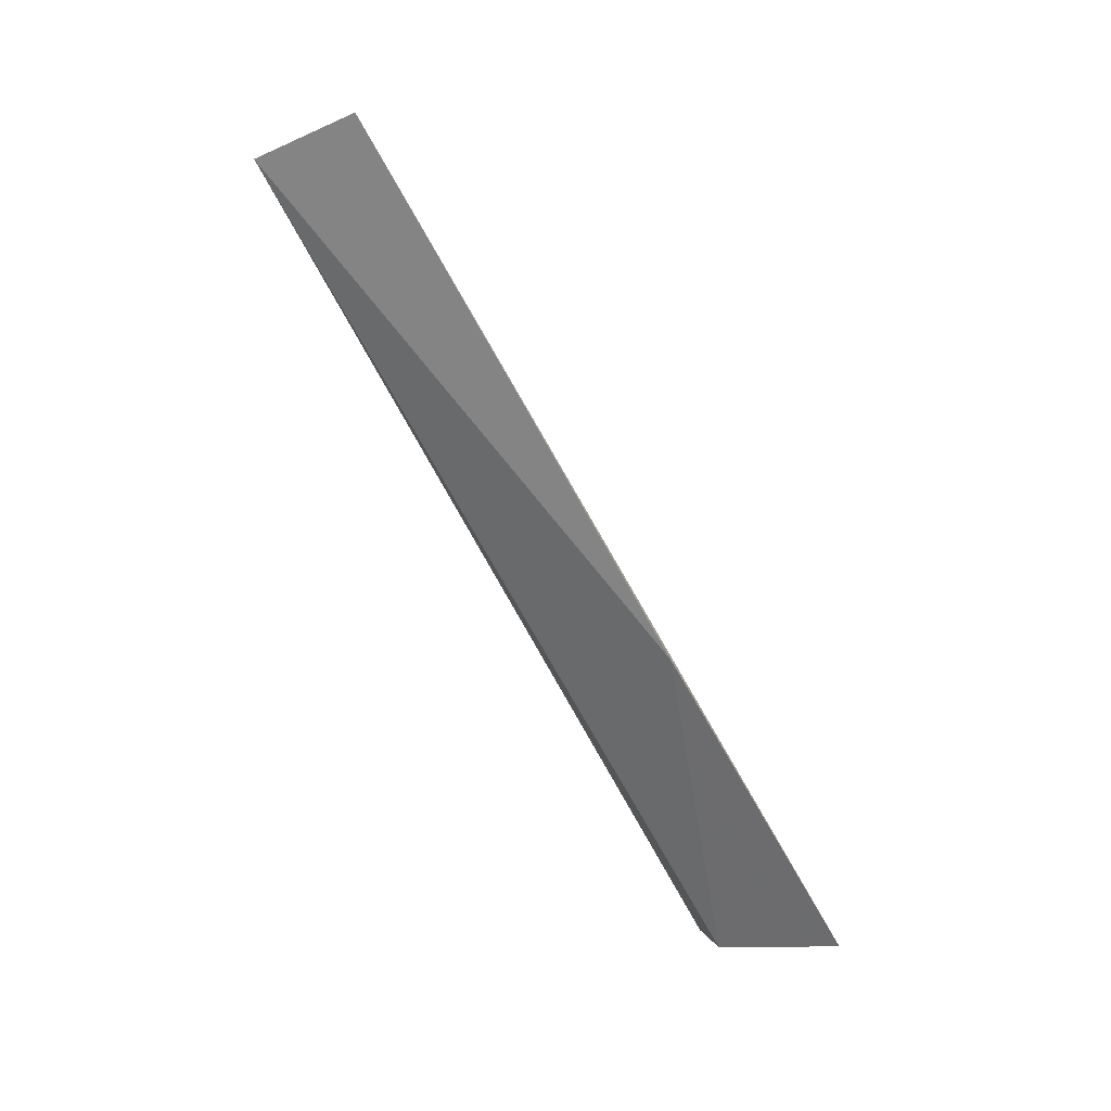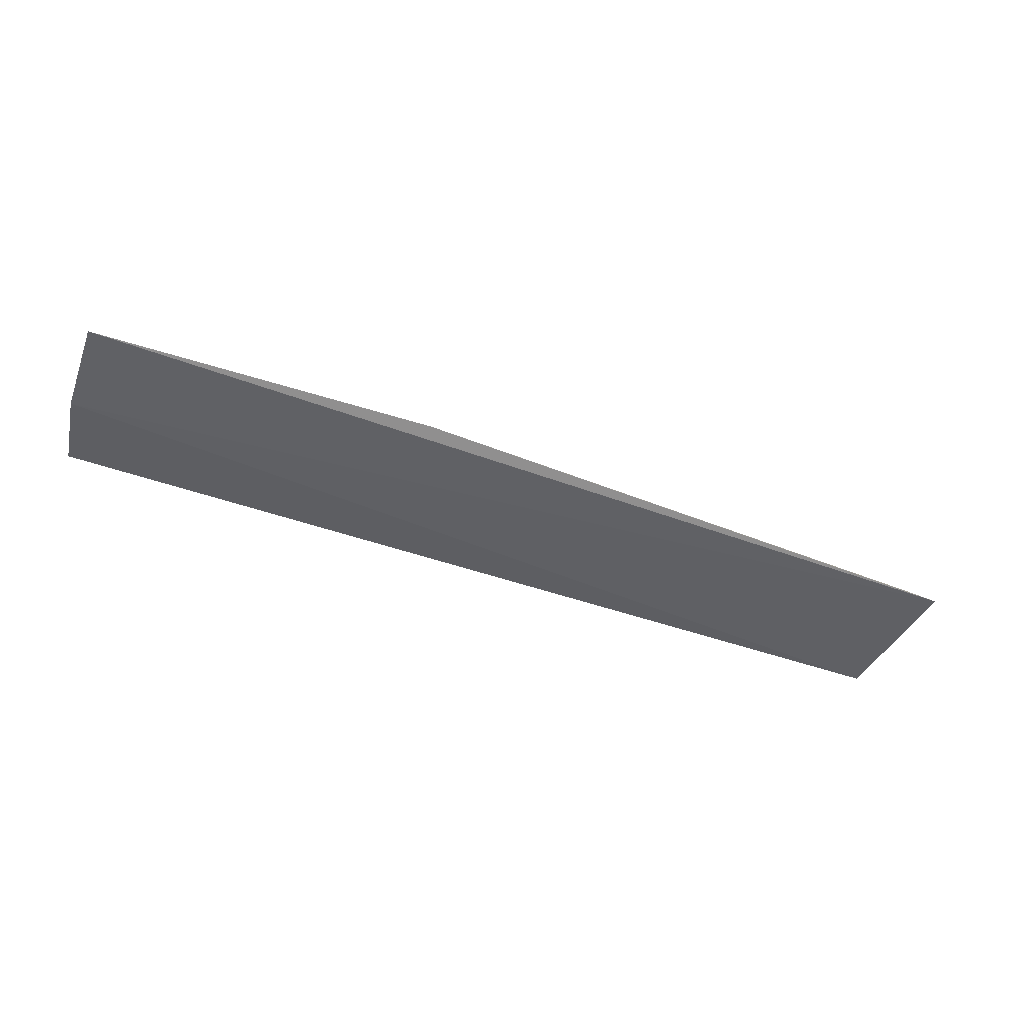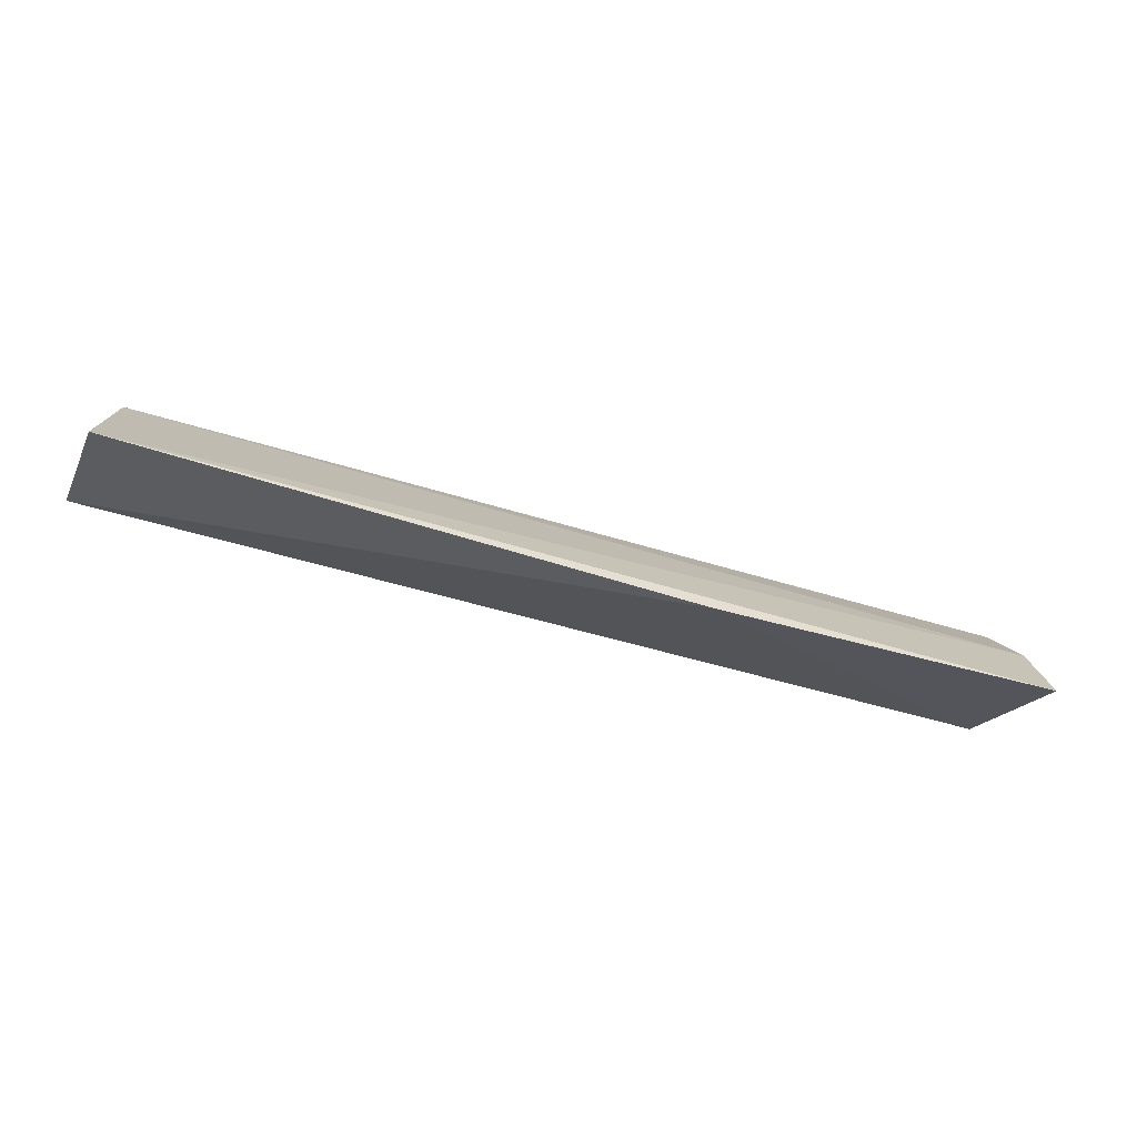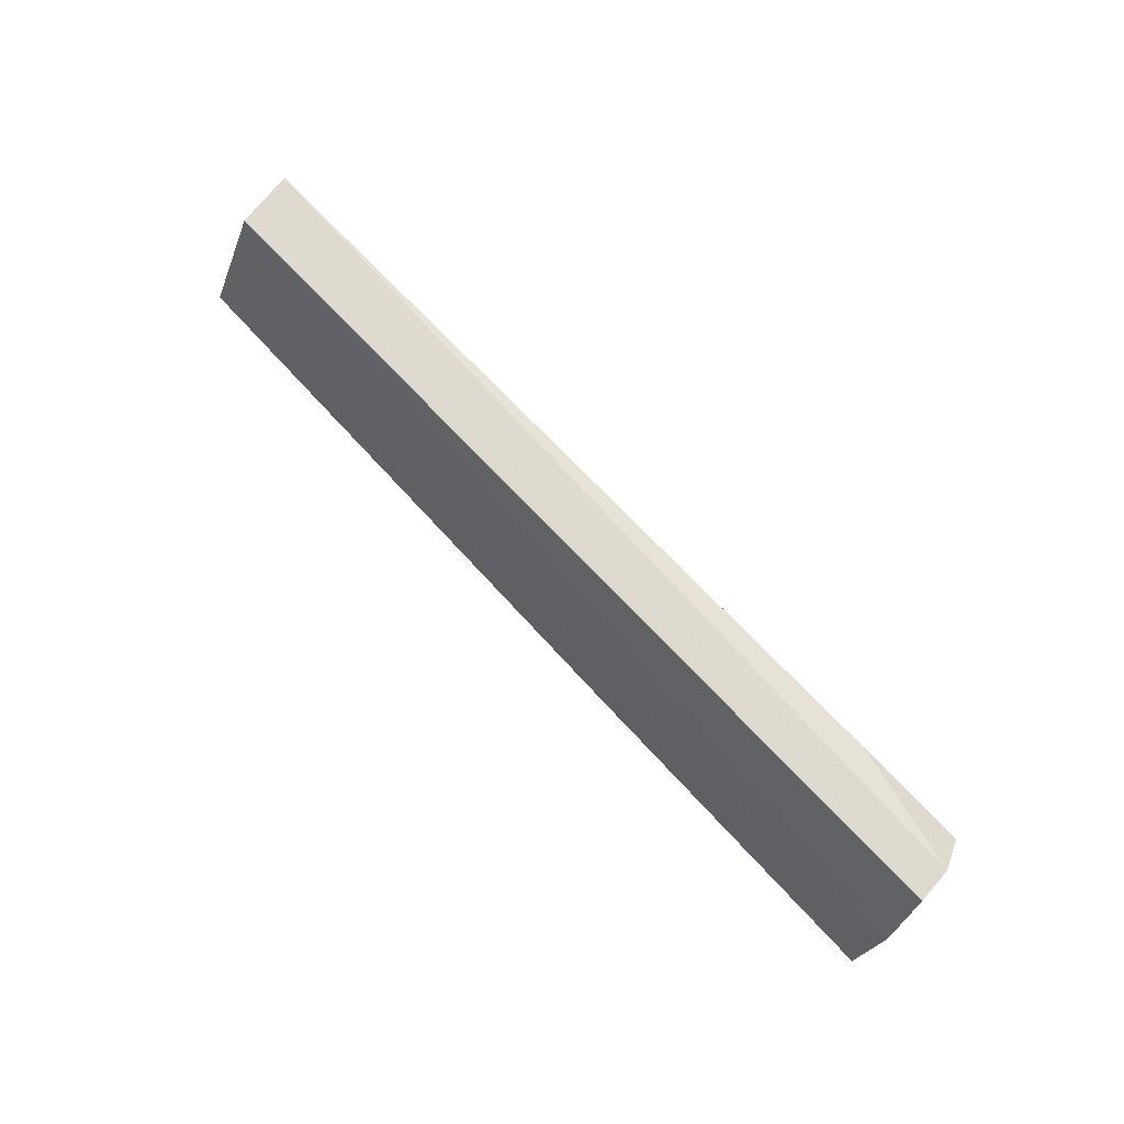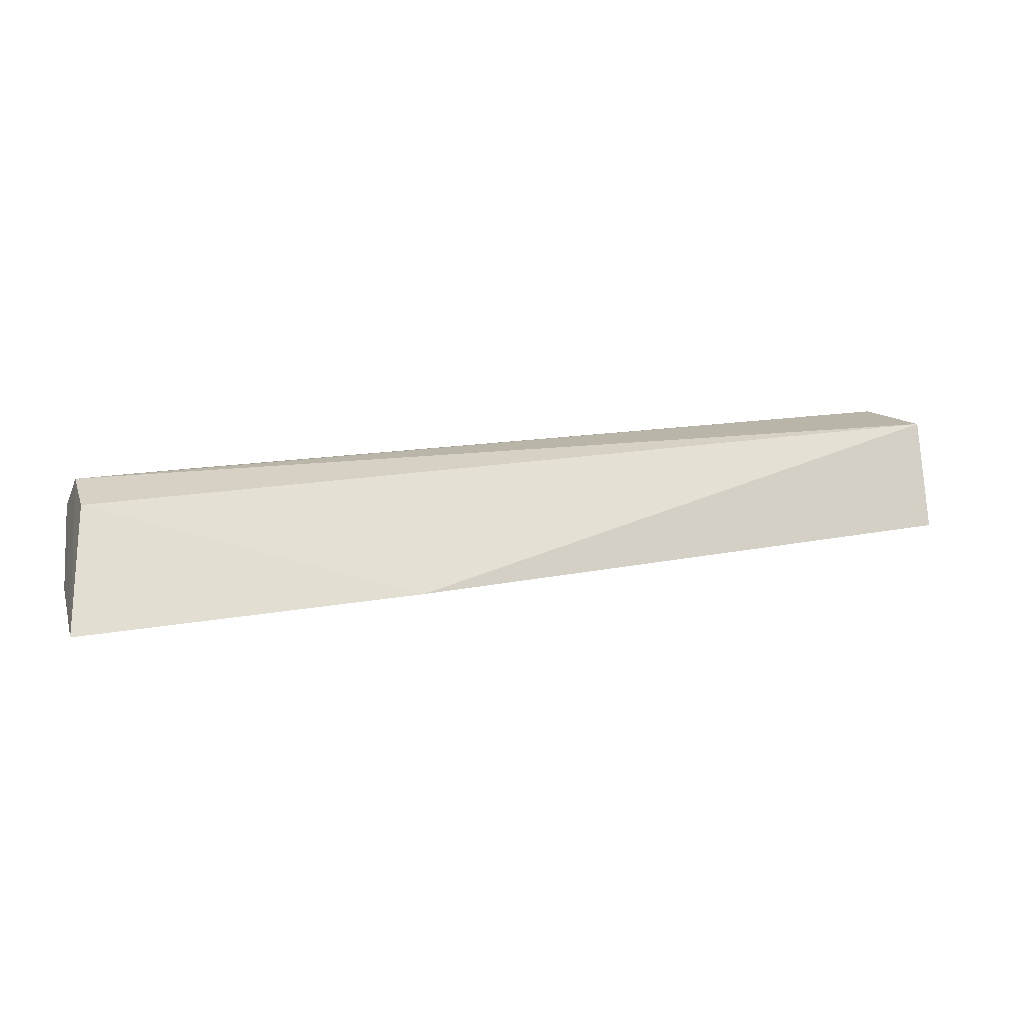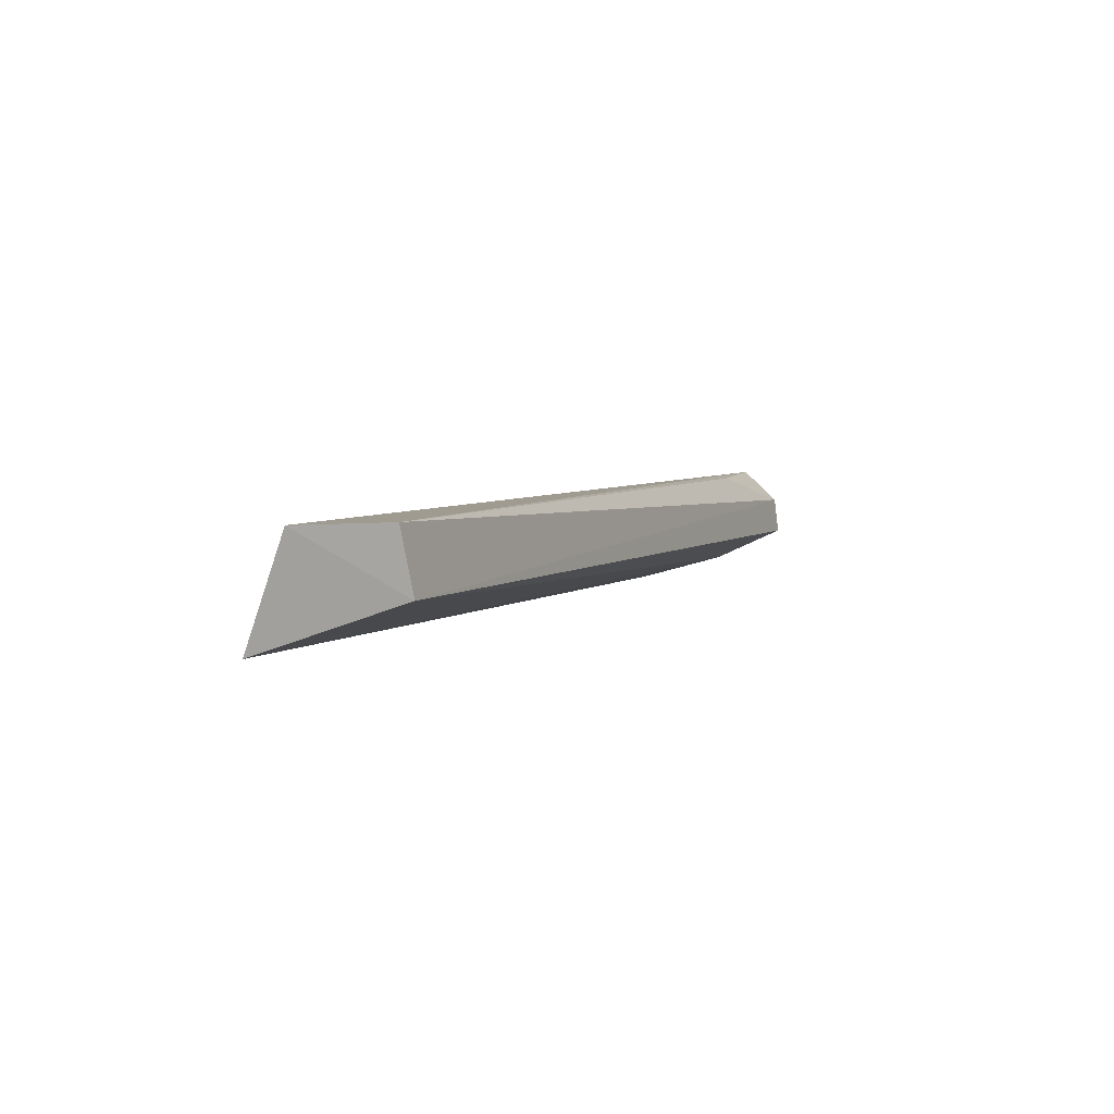
<metadata>
{"format":"obj","ext":"obj","renderer":"f3d","projection":"perspective","resolution":1024,"background":"white","views":[{"elev":-75.8,"azim":-64.0,"up":"+Z"},{"elev":-64.5,"azim":159.8,"up":"+Y"},{"elev":-56.1,"azim":-21.2,"up":"+Z"},{"elev":78.3,"azim":42.9,"up":"+Z"},{"elev":9.8,"azim":163.6,"up":"+Y"},{"elev":7.8,"azim":-66.9,"up":"+Y"}]}
</metadata>
<code>
v -0.2339 0.01088 -0.0391
v -0.2338 0.01463 -0.02691
v -0.3558 0.01887 -0.03777
v -0.3545 0.03364 -0.02025
v -0.2363 0.02624 -0.02991
v -0.3537 0.02578 -0.01903
v -0.2361 0.02854 -0.02195
v -0.3565 0.03299 -0.03207
v -0.2349 0.02428 -0.01756
v -0.2795 0.01393 -0.0405
v -0.2348 0.01949 -0.01695
v -0.2517 0.02902 -0.01997
f 1 2 3
f 6 3 2
f 7 1 5
f 8 7 5
f 8 4 7
f 8 6 4
f 8 3 6
f 9 2 1
f 9 1 7
f 9 4 6
f 10 8 5
f 10 5 1
f 10 1 3
f 10 3 8
f 11 9 6
f 11 6 2
f 11 2 9
f 12 9 7
f 12 7 4
f 12 4 9

</code>
